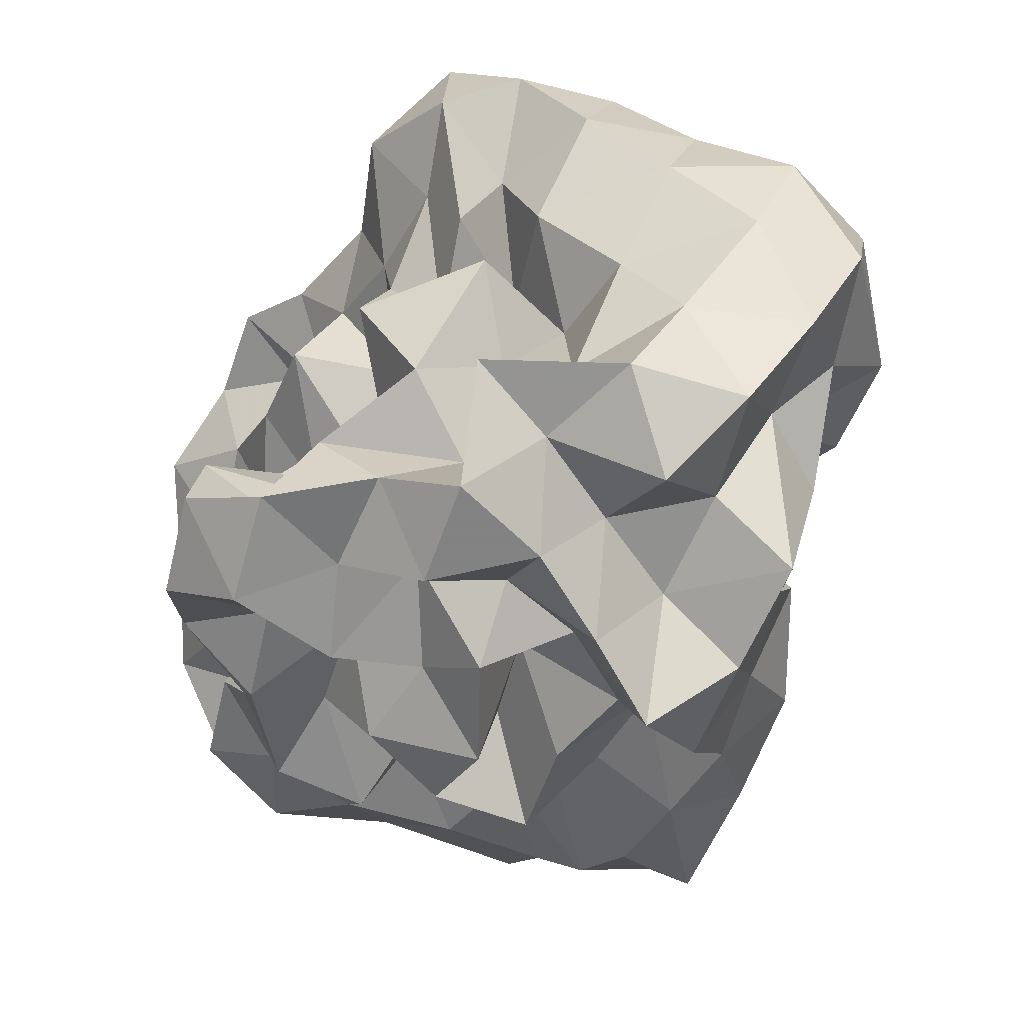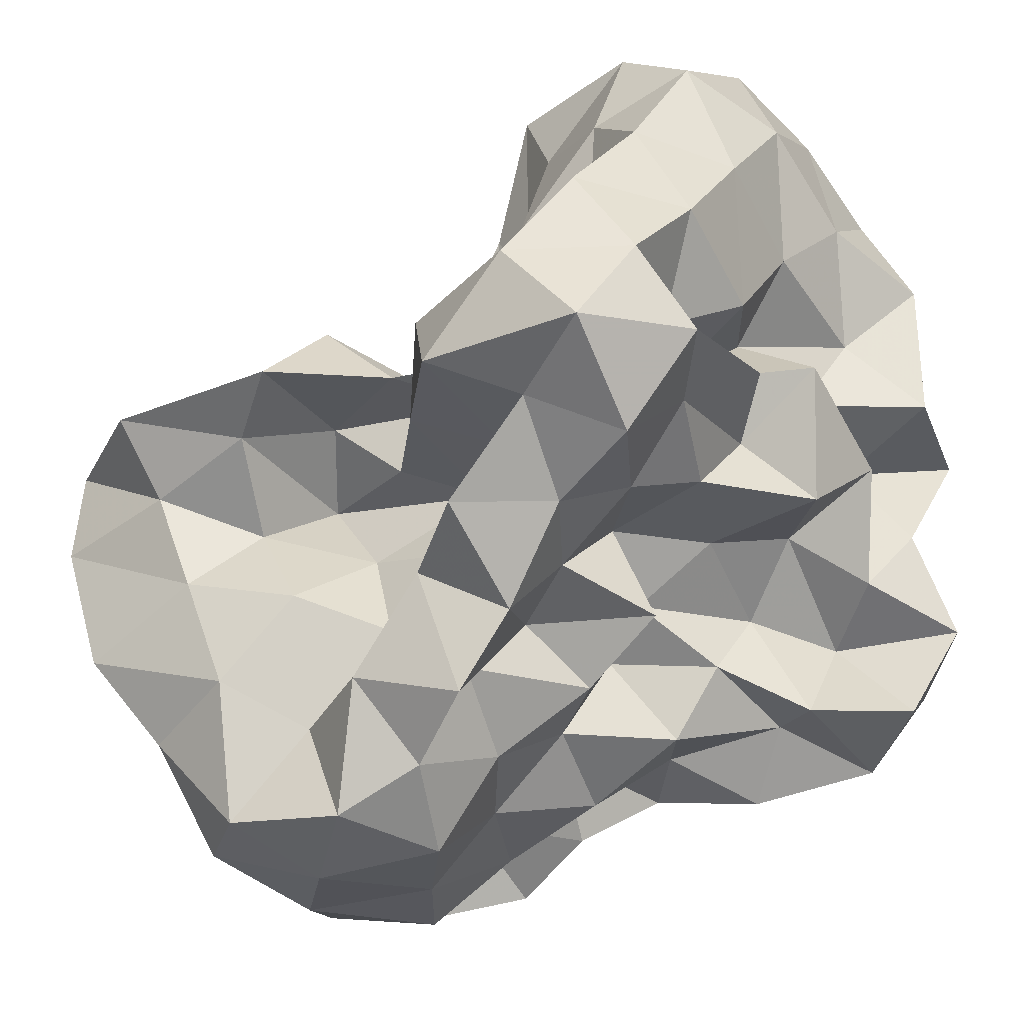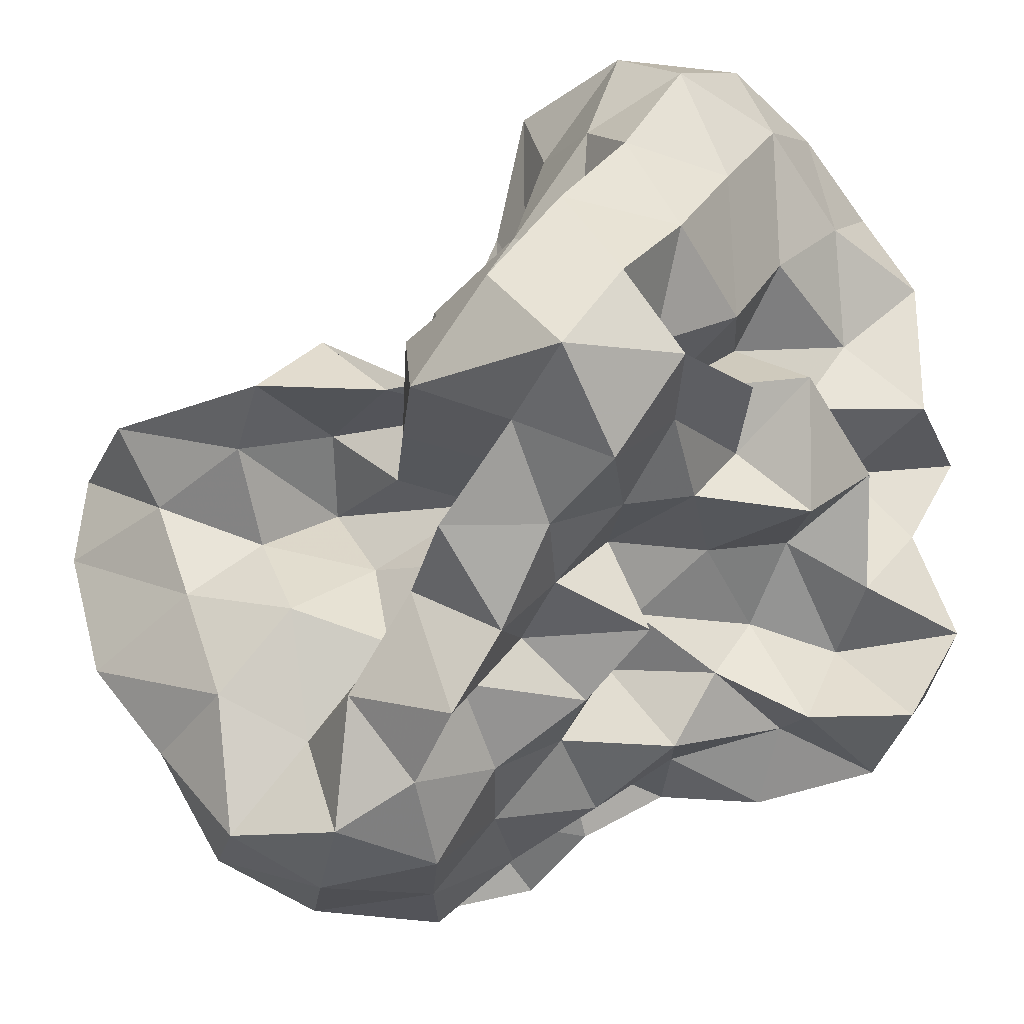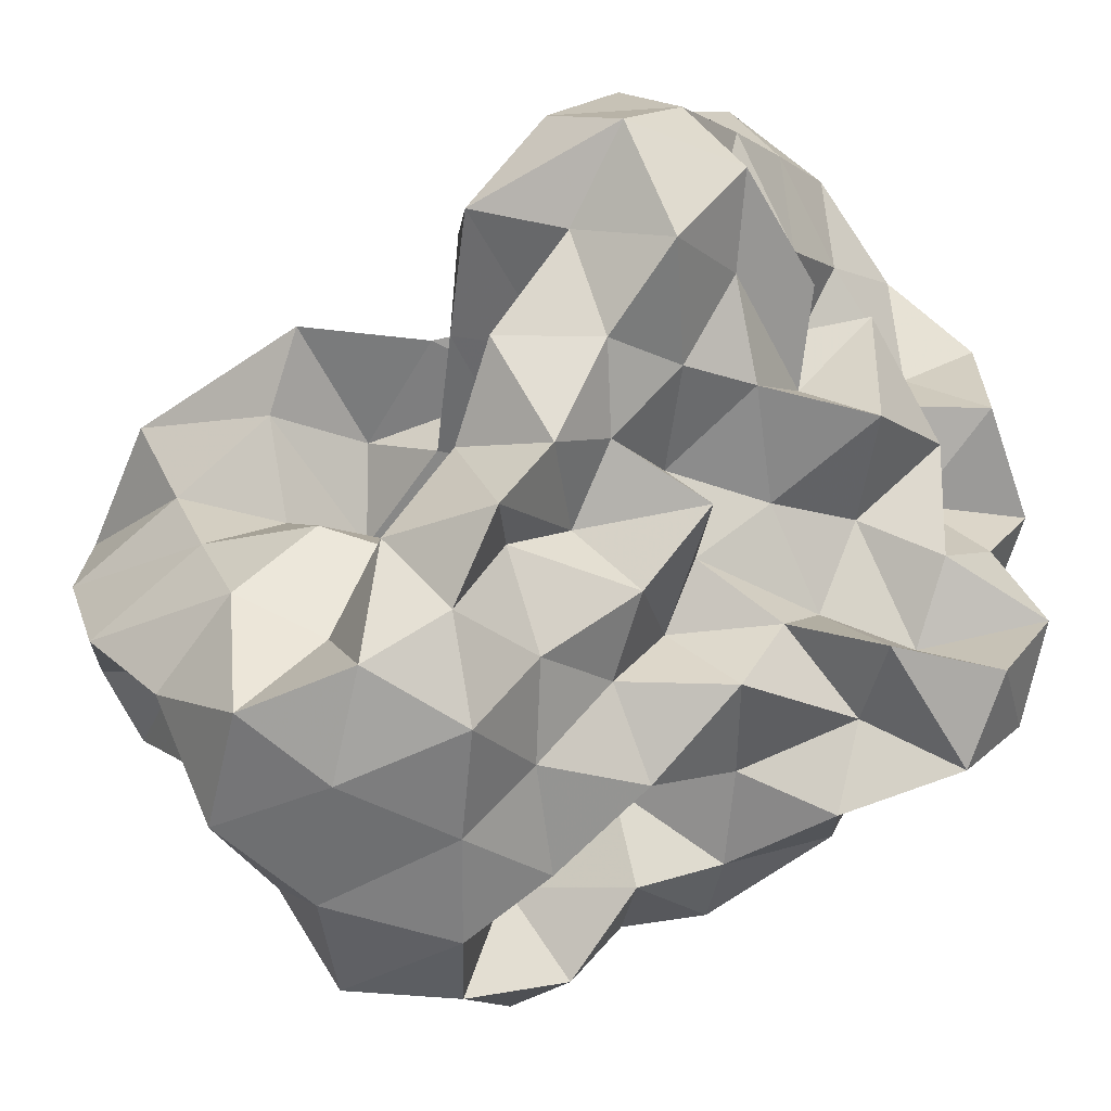
<metadata>
{"format":"obj","ext":"obj","renderer":"f3d","projection":"perspective","resolution":1024,"background":"white","views":[{"elev":-33.6,"azim":102.4,"up":"+Z"},{"elev":-22.1,"azim":33.1,"up":"+Y"},{"elev":-18.5,"azim":34.7,"up":"+Y"},{"elev":-54.6,"azim":32.8,"up":"+Y"}]}
</metadata>
<code>
v -0.2868 -0.02066 0.5375
v -0.1538 -0.03642 -0.8435
v 0.9706 0.08873 0.3573
v 0.7899 0.1878 0.6434
v 0.9448 0.5096 0.7321
v 0.7552 0.8404 0.7455
v 0.5209 1.001 0.6021
v 0.2212 1.057 0.4104
v 0.07378 0.6732 0.3094
v -0.09395 0.3093 0.266
v -0.6689 0.3092 0.2764
v -0.4623 0.1473 0.447
v -0.8139 0.1227 0.2105
v -1.499 0.1254 0.2483
v -1.538 0.01813 0.4517
v -1.525 0.01291 0.5934
v -1.581 -0.2287 0.5312
v -1.233 -0.4921 0.5343
v -1.117 -0.8792 0.7282
v -0.7922 -1.194 0.7359
v -0.3859 -1.223 0.7037
v -0.1231 -1.085 0.6384
v -0.005204 -0.7652 0.5555
v 0.1154 -0.5976 0.3963
v 0.3476 -0.4878 0.5438
v 0.5904 -0.2716 0.5251
v 0.8275 -0.06169 0.5989
v 0.5914 0.1885 0.2723
v 0.9227 0.337 0.3623
v 0.96 0.7806 0.4584
v 0.8231 1.168 0.5075
v 0.5225 1.354 0.4094
v 0.06943 1.303 0.3093
v -0.09434 0.9157 0.2375
v -0.3356 0.5381 0.2201
v -0.5256 0.2654 0.1015
v -0.5107 0.053 -0.01692
v -1.22 0.05357 0.07701
v -1.561 -0.1632 0.1636
v -1.489 0.1251 0.2268
v -1.561 -0.09612 0.3433
v -1.595 -0.314 0.2799
v -1.214 -0.7735 0.2784
v -1.104 -1.194 0.4355
v -0.6378 -1.338 0.4601
v -0.2173 -1.294 0.3896
v -0.04924 -0.9878 0.3046
v 0.2441 -0.7846 0.2152
v 0.5141 -0.6014 0.2546
v 0.3502 -0.2732 0.239
v 0.7222 -0.2086 0.3114
v 0.7672 -0.01812 0.1169
v 0.7216 0.3791 0.02663
v 0.9425 0.6067 0.09886
v 0.9736 1.05 0.1703
v 0.8045 1.354 0.103
v 0.2815 1.364 0.05906
v -0.03644 1.172 -0.01959
v -0.2934 0.8187 -0.01977
v -0.5338 0.5616 -0.1362
v -0.6573 0.2193 -0.2657
v -0.9668 0.2134 -0.01846
v -1.51 0.1117 0.013
v -1.542 -0.05832 -0.2259
v -1.515 0.05479 0.01146
v -1.573 -0.1963 0.1453
v -1.342 -0.4787 0.02515
v -1.169 -1.036 0.02682
v -0.9336 -1.338 0.1216
v -0.4488 -1.324 0.09449
v -0.2317 -1.088 0.04688
v 0.02092 -0.8494 0.02543
v 0.1468 -0.6031 -0.07451
v 0.3235 -0.4643 0.02994
v 0.5584 -0.2673 -0.04254
v 0.9876 -0.233 0.03053
v 1.042 0.1878 0.1096
v 0.958 0.4504 -0.3073
v 1.019 0.8125 -0.1615
v 0.9047 1.194 -0.2063
v 0.505 1.219 -0.07944
v 0.2114 0.9669 -0.08817
v -0.03501 0.6267 -0.0884
v -0.2926 0.3191 -0.08941
v -0.7495 0.3558 -0.008897
v -0.9772 0.4707 -0.2044
v -1.462 0.2426 -0.181
v -1.53 0.03841 -0.3824
v -1.604 -0.2464 -0.2714
v -1.556 -0.08686 -0.1444
v -1.596 -0.2795 -0.2463
v -1.288 -0.7825 -0.2458
v -1.113 -1.272 -0.2399
v -0.651 -1.359 -0.2124
v -0.3891 -1.156 -0.2877
v -0.02028 -1.025 -0.2462
v 0.3405 -0.8738 -0.1714
v 0.4798 -0.6355 -0.2105
v 0.5241 -0.4367 -0.3748
v 0.7307 -0.2117 -0.2737
v 1.042 -0.02991 -0.2847
v 0.8501 0.2064 -0.1715
v 1.158 0.6632 -0.4615
v 0.9607 0.9889 -0.4941
v 0.5961 1.018 -0.305
v 0.3203 1.111 -0.4271
v 0.1134 0.7648 -0.3889
v -0.2307 0.5488 -0.3826
v -0.5286 0.6004 -0.1483
v -0.6385 0.4106 -0.3812
v -1.307 0.4177 -0.3888
v -1.499 0.1476 -0.5008
v -1.567 -0.1683 -0.3976
v -1.507 0.07201 -0.2977
v -1.562 -0.1795 -0.3936
v -1.333 -0.4794 -0.4676
v -1.165 -1.008 -0.4852
v -0.8307 -1.26 -0.4774
v -0.6296 -0.9637 -0.394
v -0.2187 -0.7961 -0.3572
v 0.1437 -0.8343 -0.4747
v 0.5302 -0.7638 -0.5518
v 0.7527 -0.7993 -0.3361
v 0.73 -0.5175 -0.5966
v 0.9365 -0.3618 -0.4399
v 0.8404 0.07958 -0.5162
v 1.197 0.2047 -0.3997
v 0.9569 0.7254 -0.7563
v 0.624 0.8301 -0.6093
v 0.4906 1.039 -0.8219
v 0.1575 0.9676 -0.692
v -0.1674 0.9748 -0.4821
v -0.3866 0.8586 -0.2983
v -0.6621 0.742 -0.5044
v -0.9097 0.4589 -0.6355
v -1.439 0.3456 -0.6852
v -1.532 0.04256 -0.5931
v -1.491 0.1614 -0.4633
v -1.546 -0.02926 -0.5667
v -1.591 -0.314 -0.7041
v -1.137 -0.6866 -0.7058
v -0.8592 -1.027 -0.7686
v -0.558 -1.193 -0.6459
v -0.2576 -1.047 -0.546
v -0.05087 -0.899 -0.7237
v 0.3654 -0.9772 -0.68
v 0.7478 -0.8987 -0.796
v 0.9895 -0.7674 -0.6256
v 1.114 -0.4788 -0.7443
v 1.01 -0.1431 -0.6534
v 1.105 0.1356 -0.7905
v 0.99 0.3709 -0.5668
v 1.013 0.03204 0.8399
v 0.9004 0.2757 1.002
v 0.6962 0.5602 1.025
v 0.5345 0.5193 0.6745
v 0.2305 0.7006 0.6024
v -0.177 0.5746 0.4873
v -0.414 0.4443 0.1926
v -0.7248 0.4423 0.504
v -1.022 0.1561 0.4842
v -1.467 0.2167 0.6577
v -1.503 0.1524 0.7477
v -1.493 -0.1572 0.8076
v -1.332 -0.5834 0.8322
v -0.7794 -0.7469 0.8346
v -0.5671 -0.8925 0.6278
v -0.2718 -0.8158 0.7957
v 0.1172 -0.9247 0.7743
v 0.2675 -0.6735 0.724
v 0.4906 -0.3887 0.7887
v 0.8 -0.2715 0.9016
v 0.7995 0.003775 1.182
v 0.5426 0.276 1.197
v 0.3672 0.3978 0.9214
v 0.004878 0.404 0.6732
v -0.3145 0.2509 0.4791
v -0.432 0.4282 0.7717
v -0.8238 0.227 0.7919
v -1.119 0.1932 1.009
v -1.059 -0.05745 0.8543
v -0.9345 -0.3808 0.8331
v -0.5565 -0.4703 0.7453
v -0.3155 -0.5758 0.5367
v -0.04472 -0.5064 0.7748
v 0.2105 -0.3922 0.9795
v 0.5107 -0.1258 1.022
v 0.2601 -0.02043 1.197
v 0.1181 0.2133 1.034
v 0.2462 0.2484 0.6059
v -0.158 0.1977 0.7732
v -0.4822 0.1976 1.044
v -0.6901 0.06984 0.8832
v -0.7611 -0.1933 0.6592
v -0.4491 -0.2811 0.439
v 0.08032 -0.3631 0.507
v 0.242 -0.1145 0.6976
v -0.02054 -0.01998 0.8611
v 0.002889 0.172 0.4828
v -0.5333 0.1724 0.5794
v -0.6752 -0.02932 0.3663
v -0.05934 -0.1024 0.3684
v 0.7003 0.4961 -0.6907
v 0.4079 0.6237 -0.8063
v 0.2591 0.8292 -1.016
v -0.1115 0.8266 -0.8337
v -0.4752 0.8995 -0.7358
v -0.793 0.6909 -0.9101
v -1.098 0.449 -1.092
v -1.469 0.2494 -0.8381
v -1.511 0.07853 -0.6993
v -1.341 -0.148 -0.8134
v -0.9979 -0.4057 -0.8333
v -0.6988 -0.7034 -0.8472
v -0.4433 -0.9162 -0.7604
v -0.2388 -0.8213 -0.9371
v 0.2361 -0.7746 -0.904
v 0.5029 -0.6419 -0.7612
v 0.8851 -0.6235 -0.9502
v 0.7863 -0.3288 -0.8001
v 0.8594 -0.03415 -0.9462
v 0.8174 0.3145 -0.8813
v 0.5647 0.4343 -1.046
v 0.3264 0.5429 -1.222
v -0.04799 0.6346 -1.131
v -0.3586 0.688 -0.979
v -0.5809 0.4731 -1.057
v -0.9139 0.2494 -1.051
v -1.12 0.05618 -0.9878
v -0.8614 -0.1504 -0.7242
v -0.5837 -0.449 -0.6847
v -0.4308 -0.5805 -0.9937
v -0.03861 -0.6086 -0.783
v 0.2556 -0.4395 -0.677
v 0.5478 -0.4132 -0.9854
v 0.5871 -0.13 -0.6929
v 0.5631 0.1534 -0.7847
v 0.327 0.3209 -0.8589
v 0.1226 0.4221 -1.004
v -0.1702 0.474 -0.8349
v -0.419 0.2534 -0.9106
v -0.6766 0.05591 -0.8524
v -0.5427 -0.2231 -0.9584
v -0.2654 -0.3674 -0.8276
v 0.08589 -0.4112 -1.017
v 0.2868 -0.1835 -0.9023
v 0.4369 0.04075 -1.018
v 0.1286 0.1028 -0.7534
v -0.0871 0.18 -1.069
v -0.4024 0.006707 -1.149
v -0.1641 -0.2478 -1.132
v 0.1239 -0.03606 -1.169
f 3 28 4
f 4 28 29
f 4 29 5
f 5 29 30
f 5 30 6
f 6 30 31
f 6 31 7
f 7 31 32
f 7 32 8
f 8 32 33
f 8 33 9
f 9 33 34
f 9 34 10
f 10 34 35
f 10 35 11
f 11 35 36
f 11 36 12
f 12 36 37
f 12 37 13
f 13 37 38
f 13 38 14
f 14 38 39
f 14 39 15
f 15 39 40
f 15 40 16
f 16 40 41
f 16 41 17
f 17 41 42
f 17 42 18
f 18 42 43
f 18 43 19
f 19 43 44
f 19 44 20
f 20 44 45
f 20 45 21
f 21 45 46
f 21 46 22
f 22 46 47
f 22 47 23
f 23 47 48
f 23 48 24
f 24 48 49
f 24 49 25
f 25 49 50
f 25 50 26
f 26 50 51
f 26 51 27
f 27 51 52
f 27 52 3
f 3 52 28
f 28 53 29
f 29 53 54
f 29 54 30
f 30 54 55
f 30 55 31
f 31 55 56
f 31 56 32
f 32 56 57
f 32 57 33
f 33 57 58
f 33 58 34
f 34 58 59
f 34 59 35
f 35 59 60
f 35 60 36
f 36 60 61
f 36 61 37
f 37 61 62
f 37 62 38
f 38 62 63
f 38 63 39
f 39 63 64
f 39 64 40
f 40 64 65
f 40 65 41
f 41 65 66
f 41 66 42
f 42 66 67
f 42 67 43
f 43 67 68
f 43 68 44
f 44 68 69
f 44 69 45
f 45 69 70
f 45 70 46
f 46 70 71
f 46 71 47
f 47 71 72
f 47 72 48
f 48 72 73
f 48 73 49
f 49 73 74
f 49 74 50
f 50 74 75
f 50 75 51
f 51 75 76
f 51 76 52
f 52 76 77
f 52 77 28
f 28 77 53
f 53 78 54
f 54 78 79
f 54 79 55
f 55 79 80
f 55 80 56
f 56 80 81
f 56 81 57
f 57 81 82
f 57 82 58
f 58 82 83
f 58 83 59
f 59 83 84
f 59 84 60
f 60 84 85
f 60 85 61
f 61 85 86
f 61 86 62
f 62 86 87
f 62 87 63
f 63 87 88
f 63 88 64
f 64 88 89
f 64 89 65
f 65 89 90
f 65 90 66
f 66 90 91
f 66 91 67
f 67 91 92
f 67 92 68
f 68 92 93
f 68 93 69
f 69 93 94
f 69 94 70
f 70 94 95
f 70 95 71
f 71 95 96
f 71 96 72
f 72 96 97
f 72 97 73
f 73 97 98
f 73 98 74
f 74 98 99
f 74 99 75
f 75 99 100
f 75 100 76
f 76 100 101
f 76 101 77
f 77 101 102
f 77 102 53
f 53 102 78
f 78 103 79
f 79 103 104
f 79 104 80
f 80 104 105
f 80 105 81
f 81 105 106
f 81 106 82
f 82 106 107
f 82 107 83
f 83 107 108
f 83 108 84
f 84 108 109
f 84 109 85
f 85 109 110
f 85 110 86
f 86 110 111
f 86 111 87
f 87 111 112
f 87 112 88
f 88 112 113
f 88 113 89
f 89 113 114
f 89 114 90
f 90 114 115
f 90 115 91
f 91 115 116
f 91 116 92
f 92 116 117
f 92 117 93
f 93 117 118
f 93 118 94
f 94 118 119
f 94 119 95
f 95 119 120
f 95 120 96
f 96 120 121
f 96 121 97
f 97 121 122
f 97 122 98
f 98 122 123
f 98 123 99
f 99 123 124
f 99 124 100
f 100 124 125
f 100 125 101
f 101 125 126
f 101 126 102
f 102 126 127
f 102 127 78
f 78 127 103
f 103 128 104
f 104 128 129
f 104 129 105
f 105 129 130
f 105 130 106
f 106 130 131
f 106 131 107
f 107 131 132
f 107 132 108
f 108 132 133
f 108 133 109
f 109 133 134
f 109 134 110
f 110 134 135
f 110 135 111
f 111 135 136
f 111 136 112
f 112 136 137
f 112 137 113
f 113 137 138
f 113 138 114
f 114 138 139
f 114 139 115
f 115 139 140
f 115 140 116
f 116 140 141
f 116 141 117
f 117 141 142
f 117 142 118
f 118 142 143
f 118 143 119
f 119 143 144
f 119 144 120
f 120 144 145
f 120 145 121
f 121 145 146
f 121 146 122
f 122 146 147
f 122 147 123
f 123 147 148
f 123 148 124
f 124 148 149
f 124 149 125
f 125 149 150
f 125 150 126
f 126 150 151
f 126 151 127
f 127 151 152
f 127 152 103
f 103 152 128
f 153 154 173
f 154 174 173
f 154 155 174
f 155 175 174
f 155 156 175
f 156 176 175
f 156 157 176
f 157 158 176
f 158 177 176
f 158 159 177
f 159 178 177
f 159 160 178
f 160 179 178
f 160 161 179
f 161 162 179
f 162 180 179
f 162 163 180
f 163 181 180
f 163 164 181
f 164 182 181
f 164 165 182
f 165 166 182
f 166 183 182
f 166 167 183
f 167 184 183
f 167 168 184
f 168 185 184
f 168 169 185
f 169 170 185
f 170 186 185
f 170 171 186
f 171 187 186
f 171 172 187
f 172 173 187
f 172 153 173
f 173 174 188
f 174 189 188
f 174 175 189
f 175 190 189
f 175 176 190
f 176 177 190
f 177 191 190
f 177 178 191
f 178 192 191
f 178 179 192
f 179 180 192
f 180 193 192
f 180 181 193
f 181 194 193
f 181 182 194
f 182 183 194
f 183 195 194
f 183 184 195
f 184 196 195
f 184 185 196
f 185 186 196
f 186 197 196
f 186 187 197
f 187 188 197
f 187 173 188
f 188 189 198
f 189 199 198
f 189 190 199
f 190 191 199
f 191 200 199
f 191 192 200
f 192 193 200
f 193 201 200
f 193 194 201
f 194 195 201
f 195 202 201
f 195 196 202
f 196 197 202
f 197 198 202
f 197 188 198
f 203 223 204
f 204 223 224
f 204 224 205
f 205 224 225
f 205 225 206
f 206 225 226
f 206 226 207
f 207 226 208
f 208 226 227
f 208 227 209
f 209 227 228
f 209 228 210
f 210 228 229
f 210 229 211
f 211 229 212
f 212 229 230
f 212 230 213
f 213 230 231
f 213 231 214
f 214 231 232
f 214 232 215
f 215 232 216
f 216 232 233
f 216 233 217
f 217 233 234
f 217 234 218
f 218 234 235
f 218 235 219
f 219 235 220
f 220 235 236
f 220 236 221
f 221 236 237
f 221 237 222
f 222 237 223
f 222 223 203
f 223 238 224
f 224 238 239
f 224 239 225
f 225 239 240
f 225 240 226
f 226 240 227
f 227 240 241
f 227 241 228
f 228 241 242
f 228 242 229
f 229 242 230
f 230 242 243
f 230 243 231
f 231 243 244
f 231 244 232
f 232 244 233
f 233 244 245
f 233 245 234
f 234 245 246
f 234 246 235
f 235 246 236
f 236 246 247
f 236 247 237
f 237 247 238
f 237 238 223
f 238 248 239
f 239 248 249
f 239 249 240
f 240 249 241
f 241 249 250
f 241 250 242
f 242 250 243
f 243 250 251
f 243 251 244
f 244 251 245
f 245 251 252
f 245 252 246
f 246 252 247
f 247 252 248
f 247 248 238
f 3 4 153
f 153 4 154
f 4 5 154
f 154 5 155
f 5 6 155
f 155 6 156
f 6 7 156
f 156 7 157
f 7 8 157
f 8 9 157
f 157 9 158
f 9 10 158
f 158 10 159
f 10 11 159
f 159 11 160
f 11 12 160
f 160 12 161
f 12 13 161
f 13 14 161
f 161 14 162
f 14 15 162
f 162 15 163
f 15 16 163
f 163 16 164
f 16 17 164
f 164 17 165
f 17 18 165
f 18 19 165
f 165 19 166
f 19 20 166
f 166 20 167
f 20 21 167
f 167 21 168
f 21 22 168
f 168 22 169
f 22 23 169
f 23 24 169
f 169 24 170
f 24 25 170
f 170 25 171
f 25 26 171
f 171 26 172
f 26 27 172
f 172 27 153
f 27 3 153
f 128 203 129
f 129 203 204
f 129 204 130
f 130 204 205
f 130 205 131
f 131 205 206
f 131 206 132
f 132 206 207
f 132 207 133
f 133 207 134
f 134 207 208
f 134 208 135
f 135 208 209
f 135 209 136
f 136 209 210
f 136 210 137
f 137 210 211
f 137 211 138
f 138 211 139
f 139 211 212
f 139 212 140
f 140 212 213
f 140 213 141
f 141 213 214
f 141 214 142
f 142 214 215
f 142 215 143
f 143 215 144
f 144 215 216
f 144 216 145
f 145 216 217
f 145 217 146
f 146 217 218
f 146 218 147
f 147 218 219
f 147 219 148
f 148 219 149
f 149 219 220
f 149 220 150
f 150 220 221
f 150 221 151
f 151 221 222
f 151 222 152
f 152 222 203
f 152 203 128
f 198 199 1
f 199 200 1
f 200 201 1
f 201 202 1
f 202 198 1
f 249 248 2
f 250 249 2
f 251 250 2
f 252 251 2
f 248 252 2

</code>
